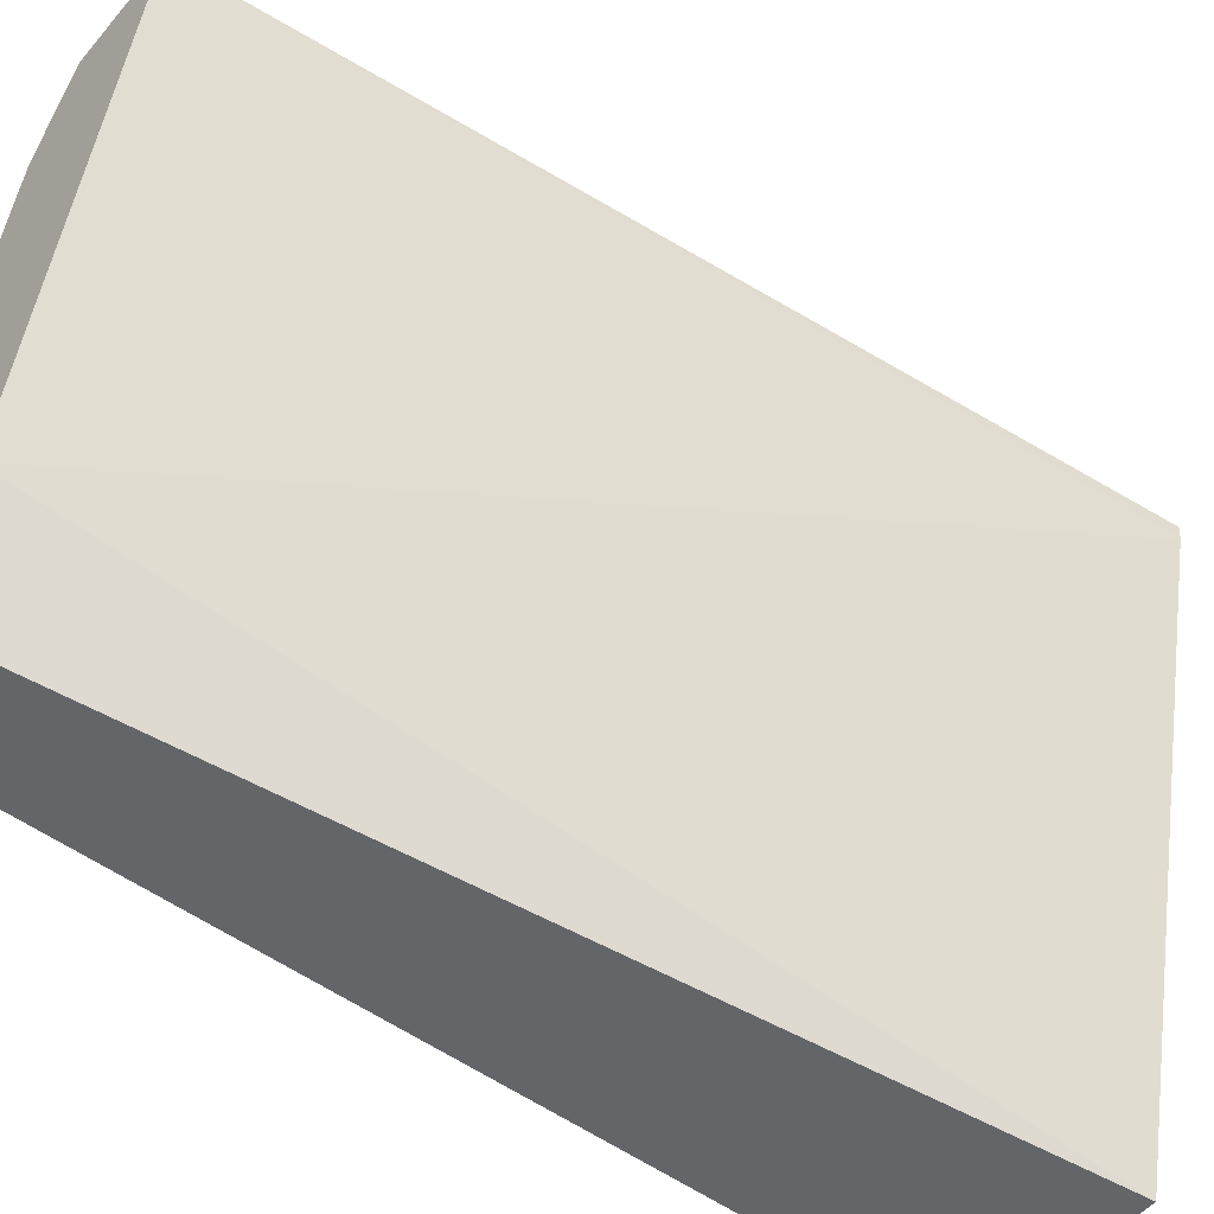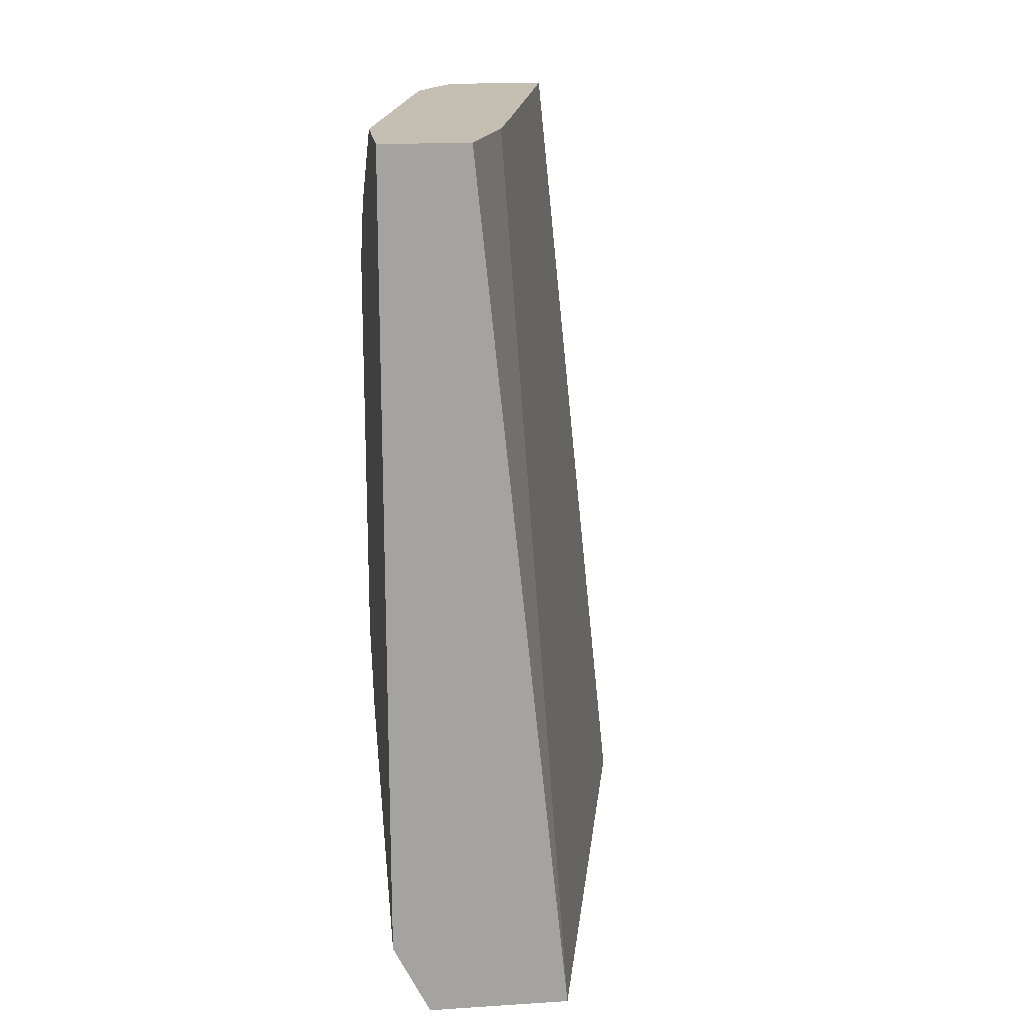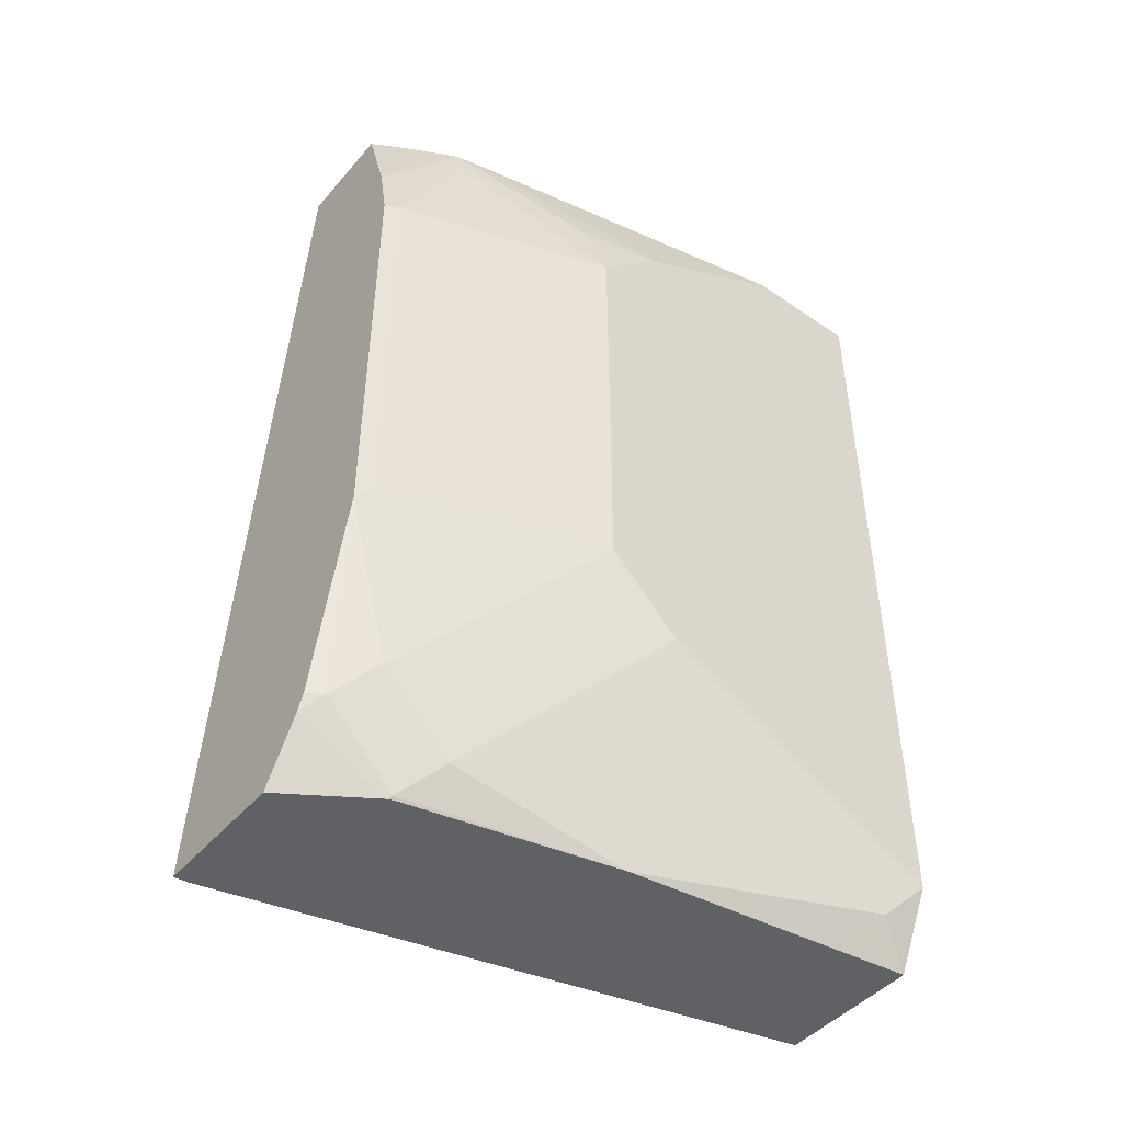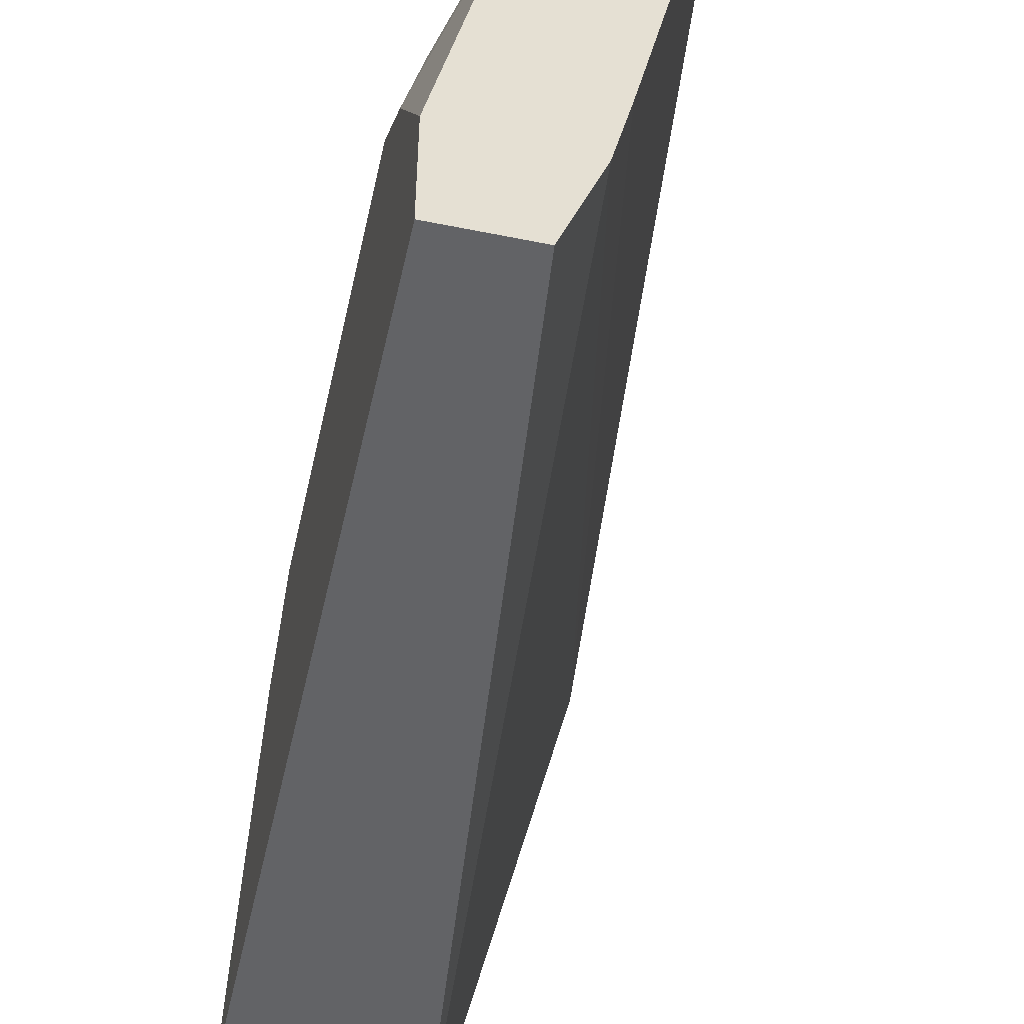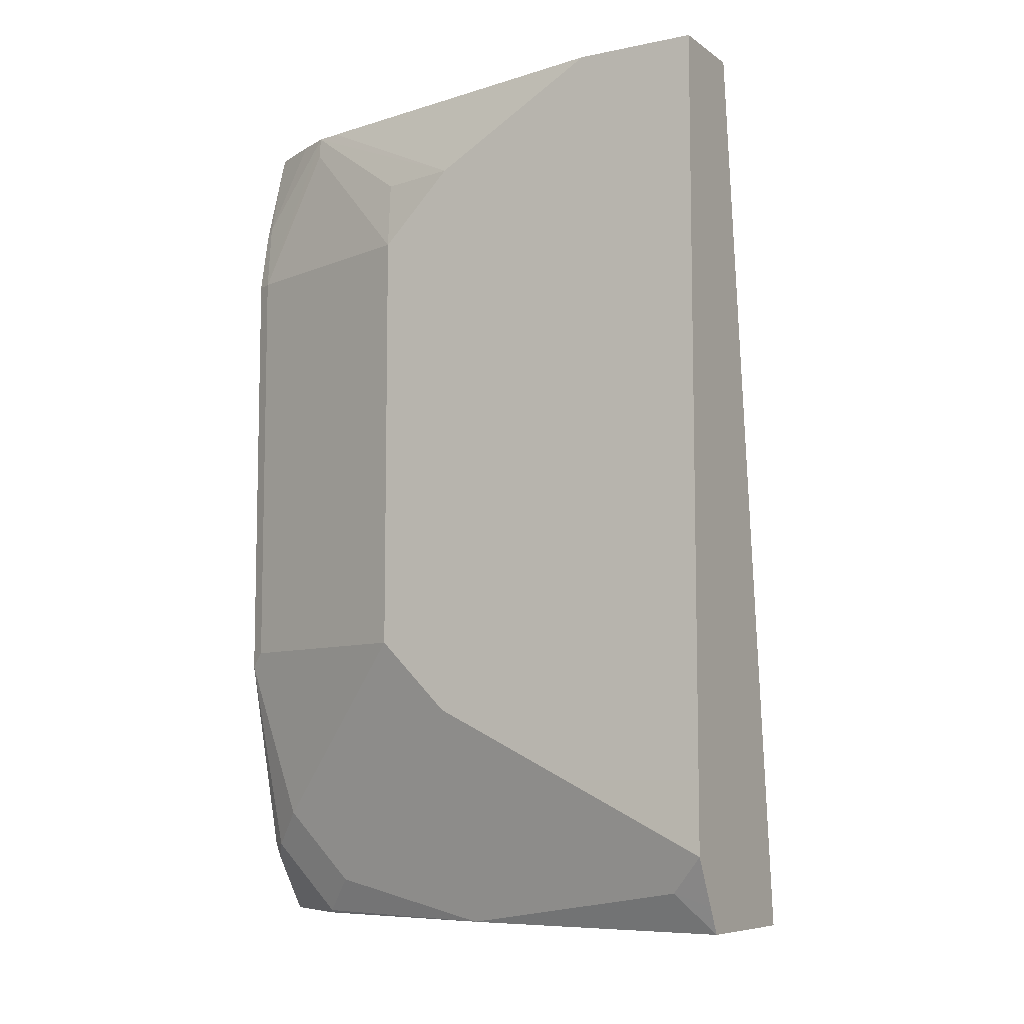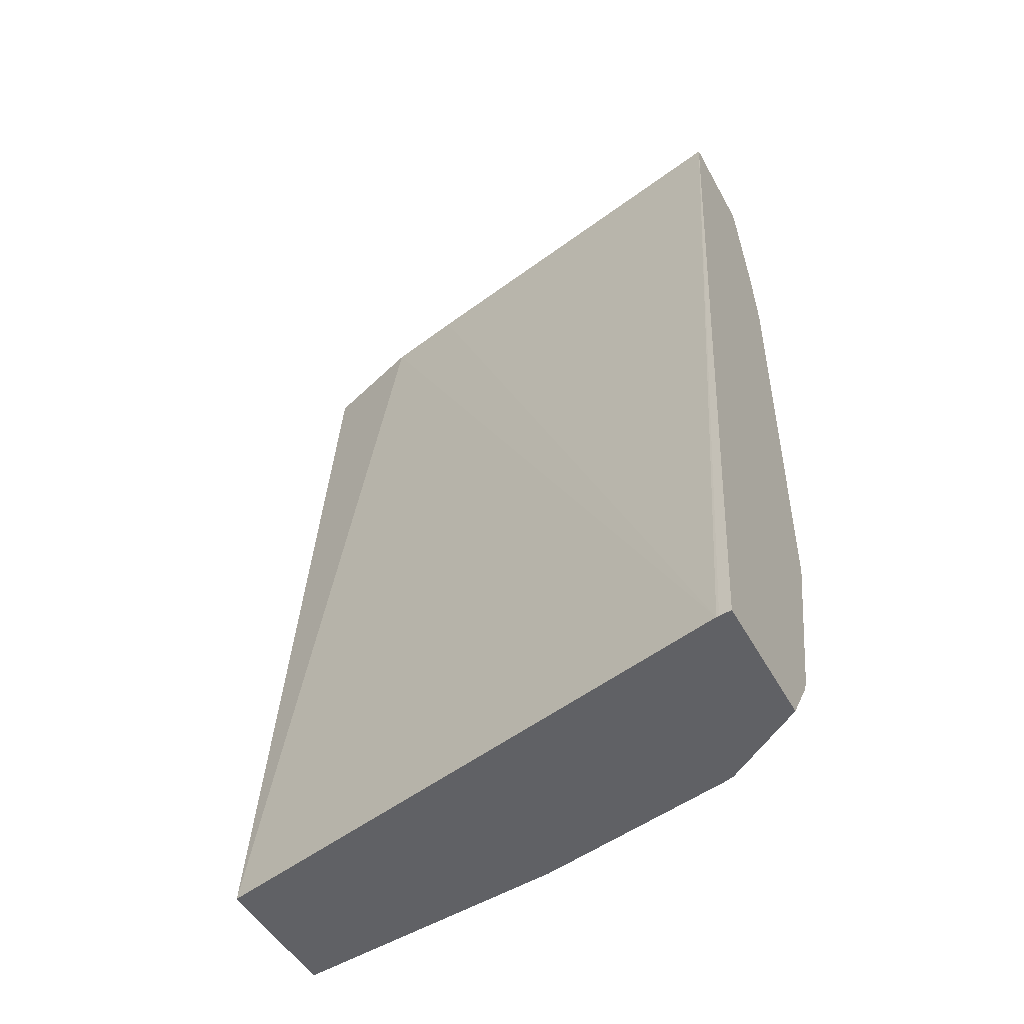
<metadata>
{"format":"obj","ext":"obj","renderer":"f3d","projection":"perspective","resolution":1024,"background":"white","views":[{"elev":-51.4,"azim":-129.0,"up":"+Z"},{"elev":17.6,"azim":173.0,"up":"+Y"},{"elev":-45.9,"azim":51.9,"up":"+Y"},{"elev":-50.9,"azim":167.5,"up":"+Z"},{"elev":-8.0,"azim":119.7,"up":"+Y"},{"elev":-48.8,"azim":-62.2,"up":"+Y"}]}
</metadata>
<code>
v 0.6046 -0.587 0.2671
v 0.6052 -0.587 0.2615
v 0.6688 -0.587 0.2671
v 0.6455 -0.1849 0.2671
v 0.6053 -0.587 0.2603
v 0.694 -0.587 0.229
v 0.687 -0.56 0.2671
v 0.693 -0.1849 0.2671
v 0.6833 -0.1849 0.08729
v 0.6665 -0.587 0.0001201
v 0.6889 -0.1849 0.06233
v 0.6915 -0.1849 0.0507
v 0.6954 -0.587 0.2241
v 0.6956 -0.5857 0.2278
v 0.6956 -0.5532 0.2603
v 0.6904 -0.5532 0.2671
v 0.6976 -0.1849 0.2591
v 0.6953 -0.1918 0.2671
v 0.7315 -0.587 0.0001201
v 0.709 -0.1849 0.0001201
v 0.7153 -0.587 0.1314
v 0.7077 -0.5694 0.2115
v 0.7077 -0.5369 0.244
v 0.7125 -0.4624 0.2671
v 0.7077 -0.2278 0.2644
v 0.7059 -0.1849 0.2439
v 0.7066 -0.23 0.2671
v 0.7376 -0.5748 0.0001201
v 0.7403 -0.5694 0.01627
v 0.7475 -0.1849 0.0001201
v 0.7403 -0.5369 0.08136
v 0.7484 -0.4881 0.1302
v 0.7403 -0.5044 0.1464
v 0.7159 -0.5206 0.2278
v 0.7403 -0.4718 0.179
v 0.7159 -0.4556 0.2603
v 0.7125 -0.2604 0.2671
v 0.7133 -0.1849 0.2291
v 0.7073 -0.2329 0.2671
v 0.7159 -0.2604 0.2603
v 0.7484 -0.5533 0.0001201
v 0.7484 -0.5206 0.0651
v 0.7484 -0.1849 0.02221
v 0.7484 -0.1849 0.0001201
v 0.7484 -0.4556 0.1627
v 0.7159 -0.1849 0.2174
v 0.7159 -0.1953 0.2278
v 0.7484 -0.2604 0.1627
v 0.7403 -0.2278 0.1667
v 0.7484 -0.2278 0.1302
v 0.7484 -0.5532 0.0001201
v 0.7484 -0.5206 0.0001201
v 0.7484 -0.1849 0.05475
f 25 40 38
f 24 34 35
f 24 35 36
f 24 36 40
f 25 27 39
f 25 38 26
f 25 39 40
f 28 41 29
f 23 34 24
f 24 40 37
f 22 34 23
f 19 28 29
f 22 33 32
f 21 33 22
f 21 32 33
f 21 31 32
f 21 29 31
f 19 29 21
f 18 27 25
f 17 25 26
f 29 41 42
f 17 18 25
f 22 32 34
f 29 42 32
f 38 49 50
f 30 43 44
f 15 24 16
f 48 50 49
f 46 50 53
f 42 51 52
f 41 51 42
f 40 48 47
f 38 50 46
f 38 48 49
f 38 47 48
f 38 40 47
f 37 40 39
f 36 48 40
f 36 45 48
f 35 45 36
f 32 35 34
f 32 45 35
f 32 48 45
f 32 50 48
f 32 53 50
f 32 43 53
f 32 44 43
f 32 52 44
f 32 42 52
f 29 32 31
f 15 23 24
f 1 39 27
f 14 22 23
f 4 38 46
f 4 26 38
f 4 17 26
f 4 8 17
f 3 6 7
f 2 4 5
f 1 4 2
f 1 8 4
f 1 18 8
f 1 27 18
f 4 46 53
f 1 24 37
f 1 7 16
f 1 3 7
f 1 6 3
f 1 13 6
f 1 21 13
f 1 19 21
f 1 10 19
f 1 5 10
f 1 2 5
f 14 23 15
f 1 16 24
f 4 53 43
f 1 37 39
f 4 30 20
f 14 21 22
f 4 43 30
f 13 21 14
f 10 28 19
f 10 41 28
f 10 51 41
f 10 52 51
f 10 44 52
f 10 20 30
f 10 12 20
f 8 18 17
f 7 15 16
f 10 30 44
f 6 15 7
f 6 14 15
f 6 13 14
f 5 12 10
f 5 11 12
f 5 9 11
f 4 9 5
f 4 11 9
f 4 20 12
f 4 12 11

</code>
